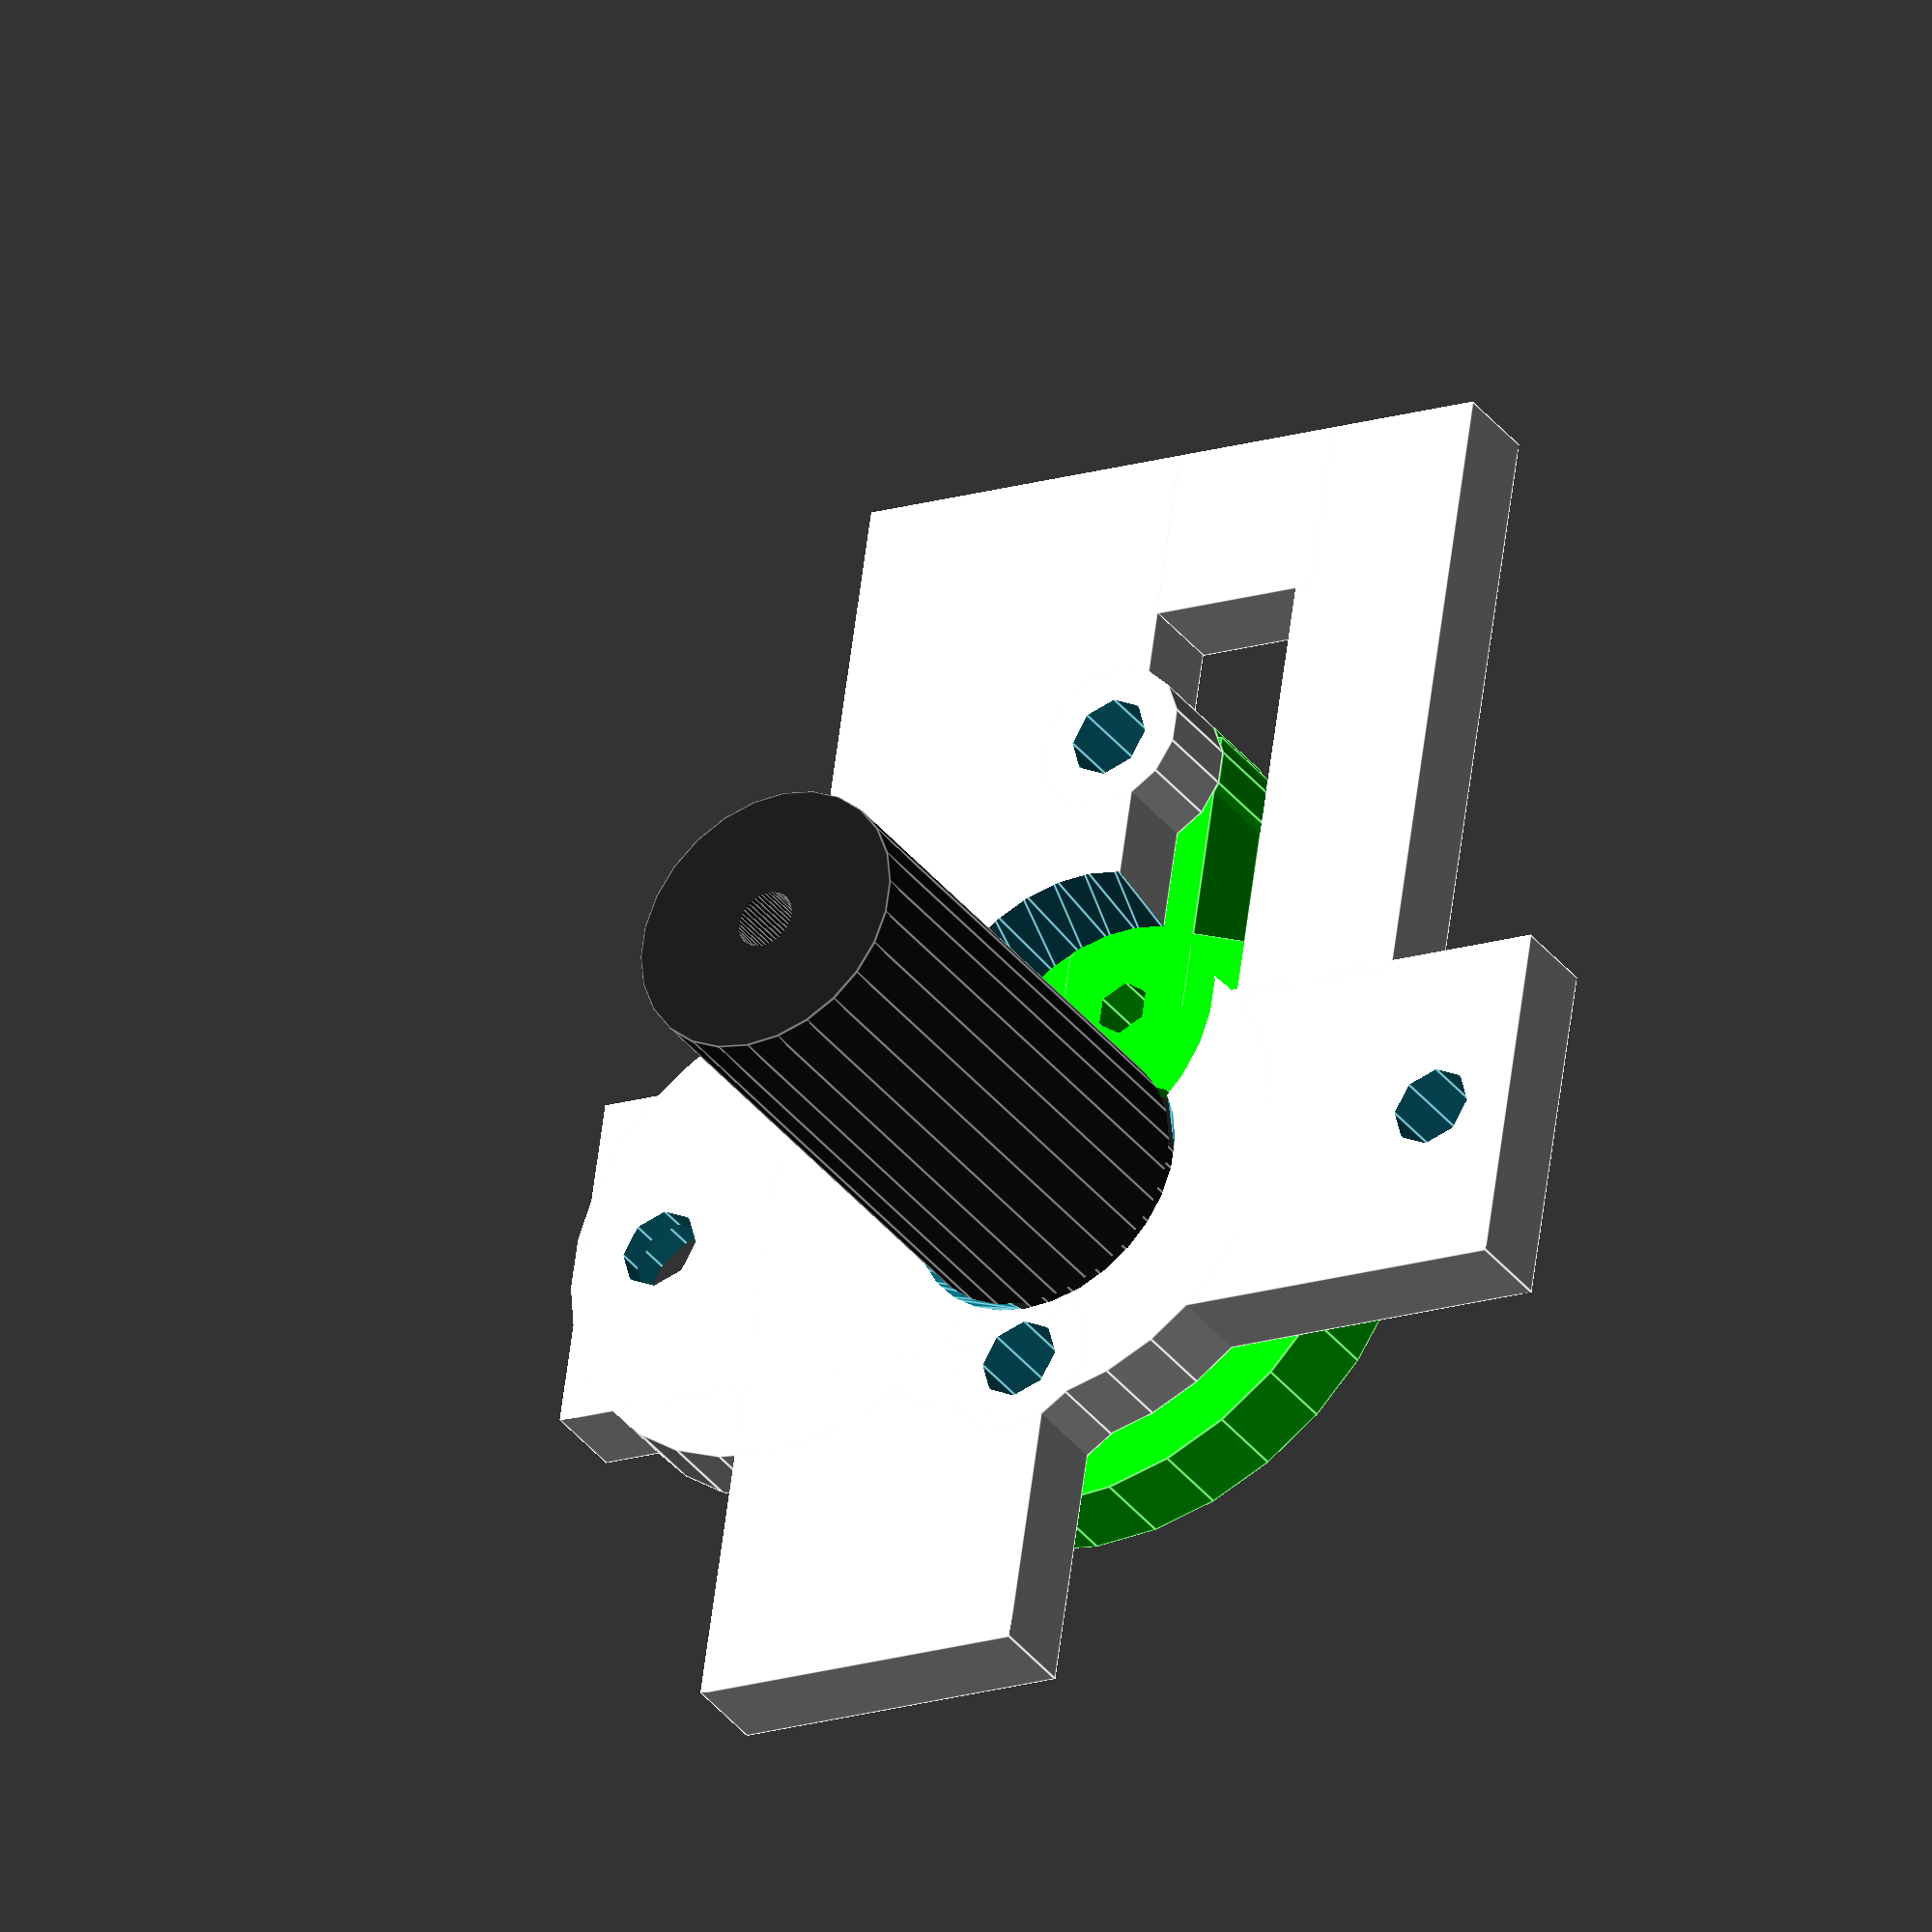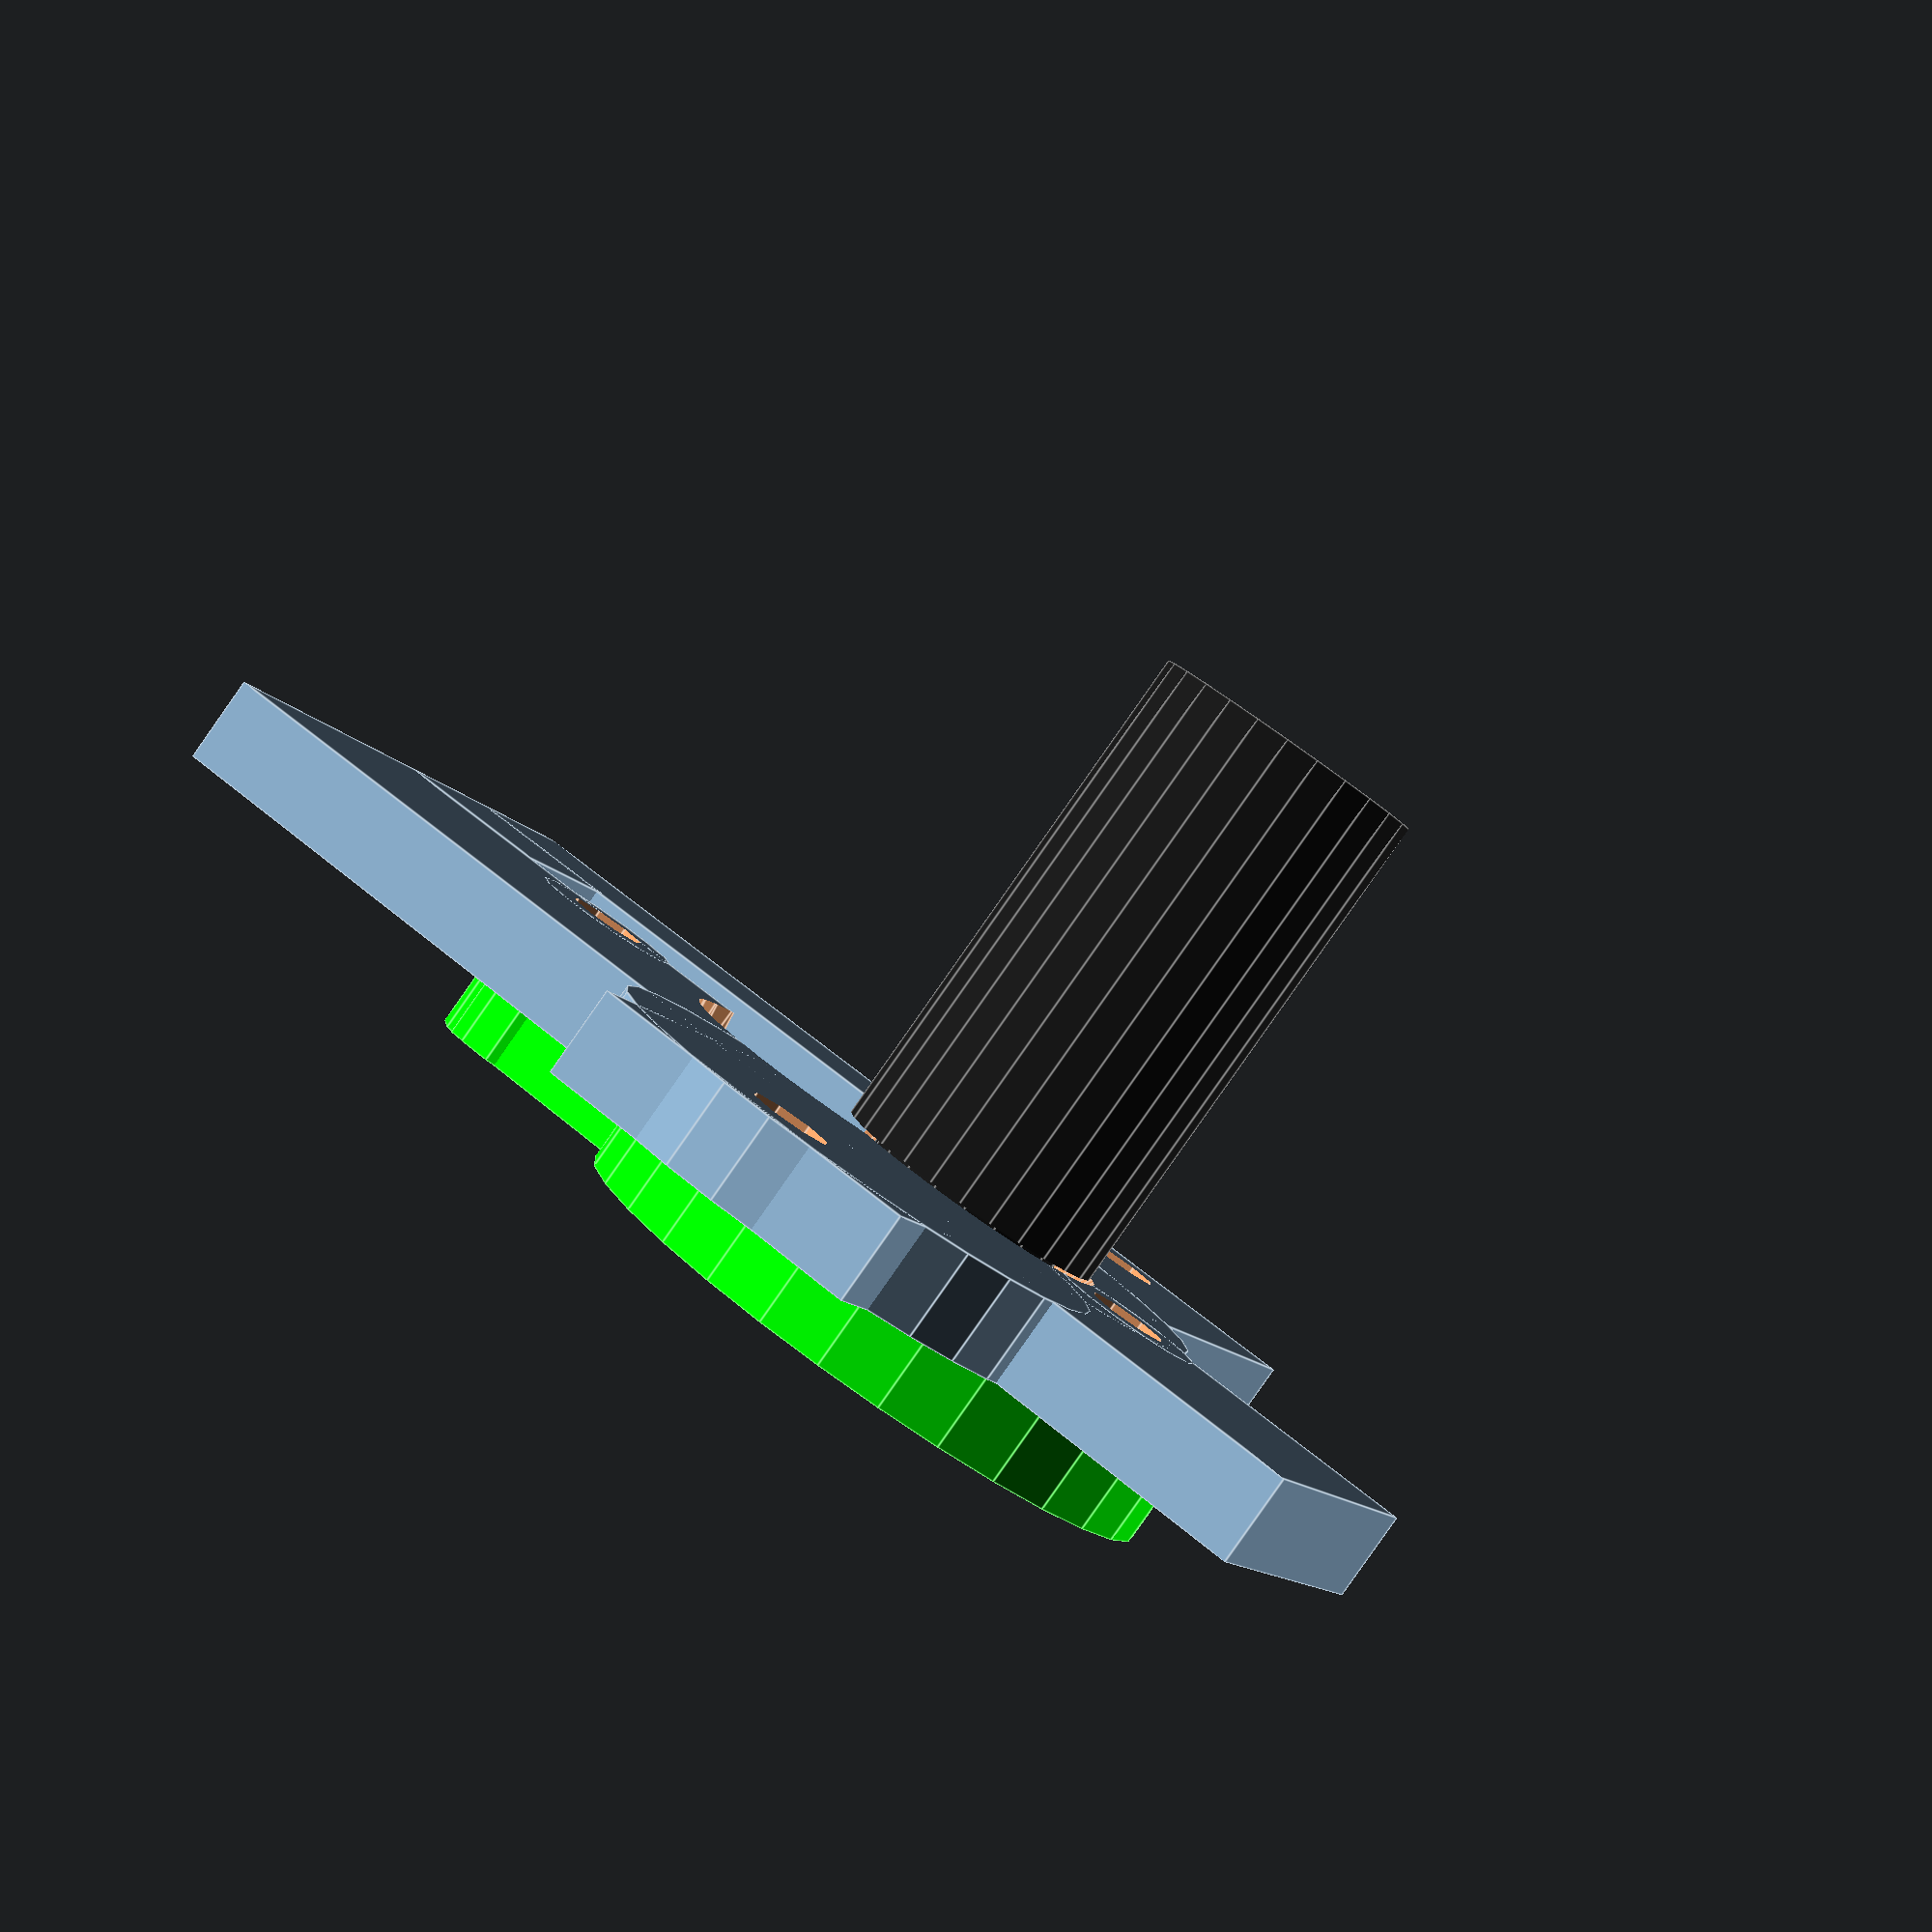
<openscad>
/*
RepRap Wade Extruder Mount #2

by Tony Buser <tbuser@gmail.com>
http://tonybuser.com
http://replimat.com

This program is free software; you can redistribute it and/or modify
it under the terms of the GNU General Public License as published by
the Free Software Foundation; either version 2 of the License, or
(at your option) any later version.

This program is distributed in the hope that it will be useful,
but WITHOUT ANY WARRANTY; without even the implied warranty of
MERCHANTABILITY or FITNESS FOR A PARTICULAR PURPOSE.  See the
GNU General Public License for more details.

You should have received a copy of the GNU General Public License
along with this program; if not, write to the Free Software
Foundation, Inc., 59 Temple Place, Suite 330, Boston, MA  02111-1307  USA
*/

/*
Improvements:
* mounted horizontally to improve clearance
* prevents motor collision on left side at 0mm X above ~50mm Z
* now only collides frame on right if you go past 160mm X and above 90mm Z
* hot end now centered in carriage
* can now be removed from carriage without having to dissasemble first
* lifts makerbot sized hot end to increase max Z by 5mm
* also supports grooved insulators
*/

// type of insulator barrel
insulator_type = "groove"; // standard, groove

mount_height = 5;

// standard is 16, make it larger for inaccurate printers
insulator_diameter = 17.2;

// standard is 4, make it larger for inaccurate printers
bolt_diameter = 4.7;

// standard is 12, make it larger for inaccurate printers
groove_diameter = 13.1;

module wade_mount_base() {
	translate([0, 0, 0]) {
		union() {
			// horizontal base
			translate([0, 8, 0]) {
				cube([20, 60, mount_height], center=true);
			}

			// vertical base
			translate([8, 0, 0]) {
				cube([75, 20, mount_height], center=true);
			}

			// right side wrap around
			translate([27.5, 24, 0]) {
				cube([36, 10, mount_height], center=true);
			}
			translate([40.5, 15, 0]) {
				cube([10, 10, mount_height], center=true);
			}

			// insulator curve
			translate([0, 8, 0]) {
				cylinder(mount_height, insulator_diameter/2+6, insulator_diameter/2+6, center=true);
			}

			// front tab curve
			translate([0, -8, 0]) {
				cylinder(mount_height, insulator_diameter/2+6, insulator_diameter/2+6, center=true);
			}

			// left wade mounting hole
			translate([-11.5, 8, 0]) {
				cylinder(mount_height, bolt_diameter/2+2, bolt_diameter/2+2, center=true);
			}


			// right wade mounting hole
			translate([30-2, 8, 0]) {
				cylinder(mount_height, bolt_diameter/2+2, bolt_diameter/2+2, center=true);
			}

		}
	}
}

module wade_mount() {
	difference() {
		wade_mount_base();

		// insulator
		if (insulator_type == "groove") {
			// sloped hole
			translate([0, 8, -2]) {
				cylinder(mount_height+1, insulator_diameter/2+1, groove_diameter/2, center=true);

				//translate([groove_diameter/2, 0, 0]) cylinder(mount_height+1, insulator_diameter/2+1, groove_diameter/2, center=true);

				//translate([groove_diameter/2/2, 0, 0]) cylinder(mount_height+1, insulator_diameter/2+1, groove_diameter/2, center=true);

				//translate([groove_diameter/2, 0, 0]) cube([groove_diameter, groove_diameter, mount_height+5], center=true);
			}

			// to create lip
			translate([0, 8, 0]) {
				cylinder(mount_height+2, groove_diameter/2, groove_diameter/2, center=true);
			}

			// cutout to slide into groove and give space for wiring
			translate([groove_diameter-groove_diameter/4, 8, 0]) {
				cylinder(mount_height+2, insulator_diameter/2+1, insulator_diameter/2, center=true);

				//translate([0, insulator_diameter/5, 0]) cylinder(mount_height+2, insulator_diameter/2, insulator_diameter/2, center=true);

				//translate([0, insulator_diameter/4, 0]) cube([insulator_diameter, insulator_diameter/2+5, mount_height+2], center=true);
			}

		} else {
			translate([0, 8, 0]) {
				cylinder(mount_height+2, insulator_diameter/2, insulator_diameter/2, center=true);
			}
		}

		// back mounting hole
		translate([0, 25+8, 0]) {
			cylinder(mount_height+2, bolt_diameter/2, bolt_diameter/2, center=true);
		}

		// front mounting hole
		translate([0, -25+8, 0]) {
			cylinder(mount_height+2, bolt_diameter/2, bolt_diameter/2, center=true);
		}

		// front mounting hole inset
		translate([0, -25+8, mount_height-3.5]) {
			cylinder(mount_height, (bolt_diameter+3)/2, (bolt_diameter+3)/2, center=true);
		}
		
		// left wade mounting hole
		translate([-11.5, 8, 0]) {
			cylinder(mount_height+2, bolt_diameter/2, bolt_diameter/2, center=true);
		}


		// right wade mounting hole
		translate([30-2, 8, 0]) {
			cylinder(mount_height+2, bolt_diameter/2, bolt_diameter/2, center=true);
		}
	}
}

translate([0, 0, mount_height/2]) wade_mount();

translate(v=[20,-4,11]) rotate([90,0,180]) color([1,0,0]) import_stl("brut.stl");//
translate(v=[8,8,0]) rotate([0,180,0]) color([0,1,0]) import_stl("../mendel/generated/x-carriage-upper.stl");

translate(v=[0,8,-30.1]) color([0.1,0.1,0.1]) hybrid_isulator();
translate(v=[0,8,5.01])  color([0,1,0]) mount_plug();

module mount_plug() {
	difference() {
		union() {
			cylinder(r=18,h=5);
			translate(v=[0,-4,0]) cube([30,8,5]);
			// right wade mounting hole support
			translate([30-2, 0, 2.5]) {
				cylinder(mount_height, bolt_diameter/2+2, bolt_diameter/2+2, center=true);
			}
		}
			
	
			translate([30-2, 0, 2.5]) {
				cylinder(mount_height+2, 1.6, 1.6, center=true);
			}
	
			translate(v=[0,0,-1]) cylinder(r=8.5,h=7);
			// left wade mounting hole
			translate([-11.5, 0, 3]) {
				cylinder(h=mount_height+2, r=1.6, center=true);
			}
			// right wade mounting hole
			translate([13.5, 0, 3]) {
				cylinder(h=mount_height+2, r=1.6, center=true);
			}
	}
}

module hybrid_isulator() {
	difference() {
		cylinder(r=8, h=40);
		translate(v=[0,0,-1]) cylinder(r=1.7, h=42, $fn=48);
	
		difference() {
			translate(v=[0,0,30]) cylinder(r=9, h=5);
			translate(v=[0,0,29]) cylinder(r=6, h=7);
		}
	}
}
</openscad>
<views>
elev=33.4 azim=261.6 roll=210.8 proj=o view=edges
elev=86.7 azim=334.1 roll=144.9 proj=p view=edges
</views>
